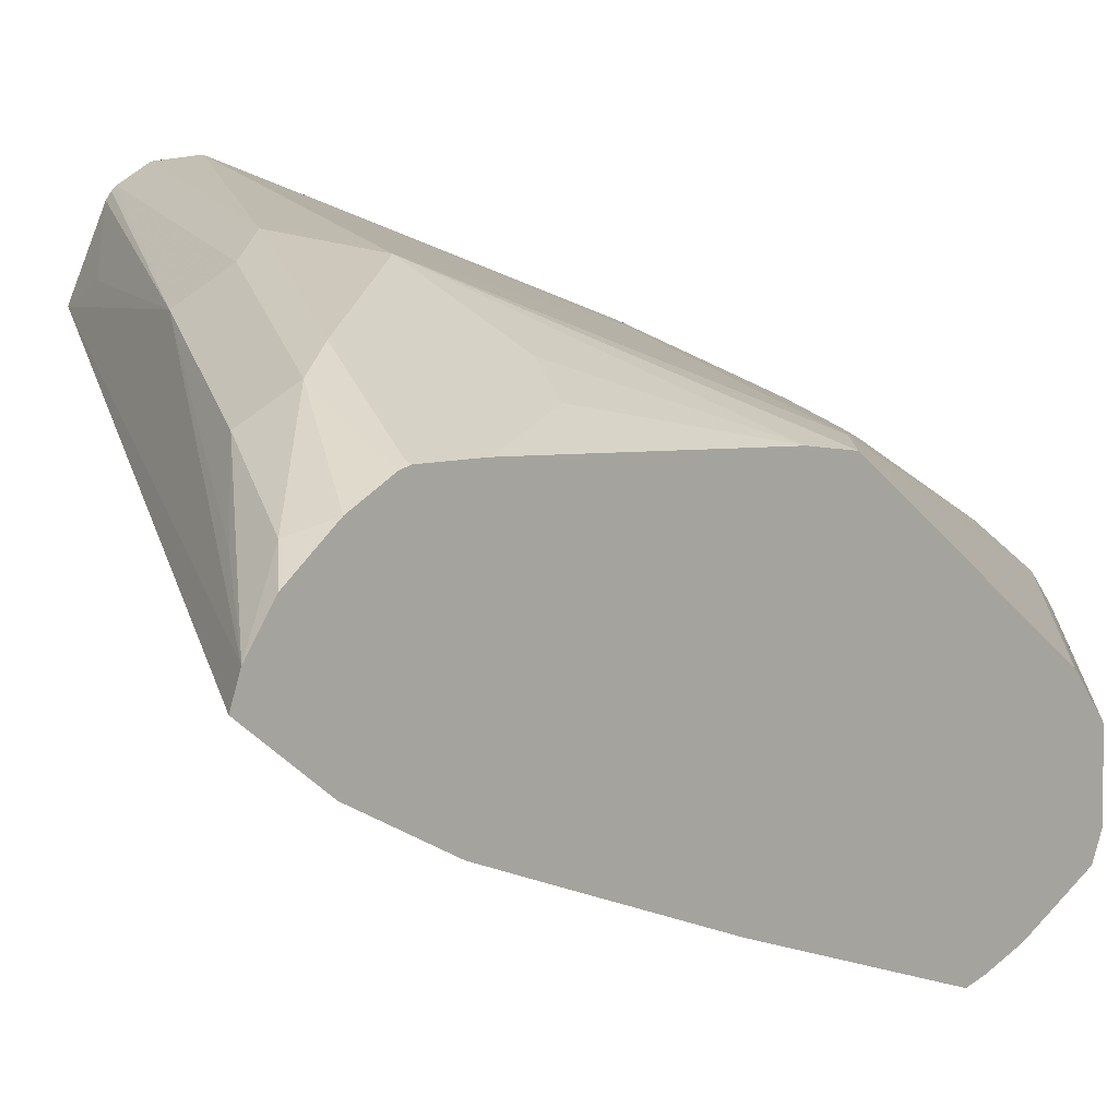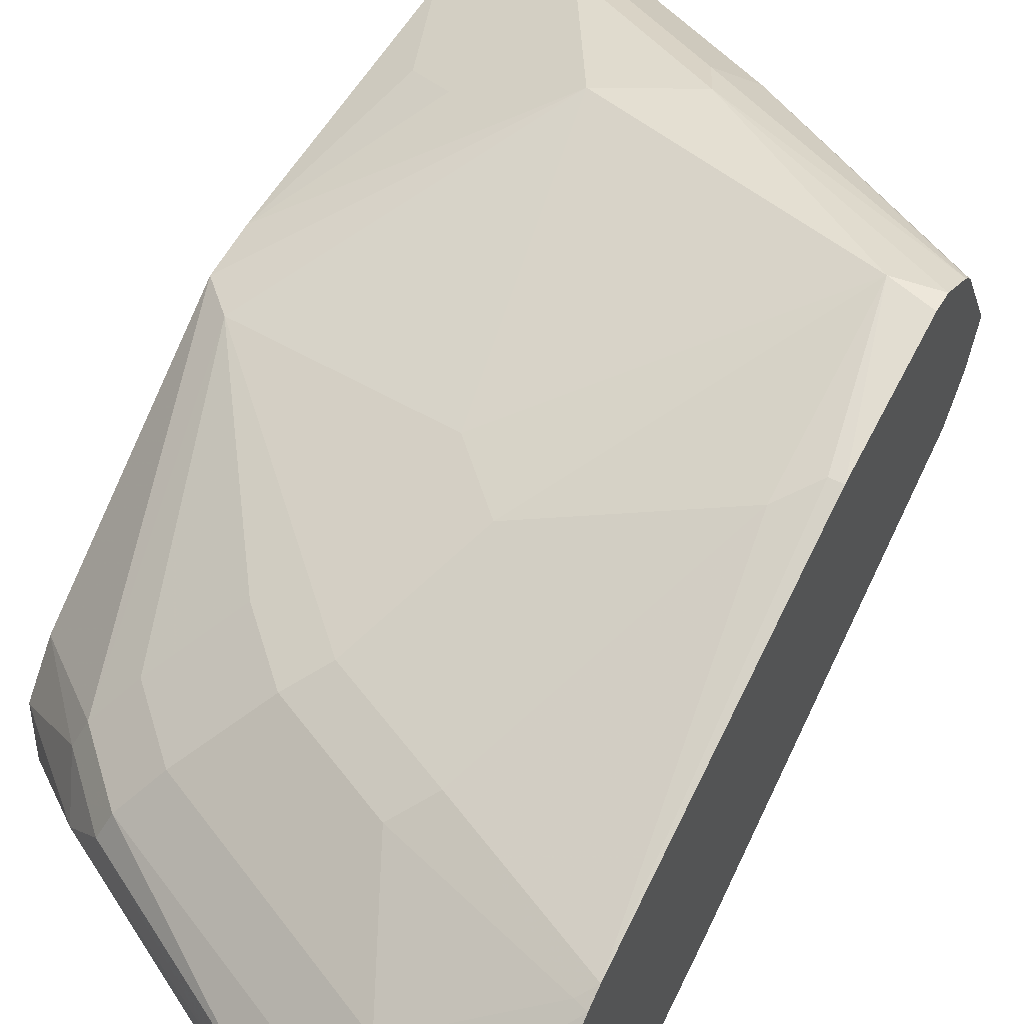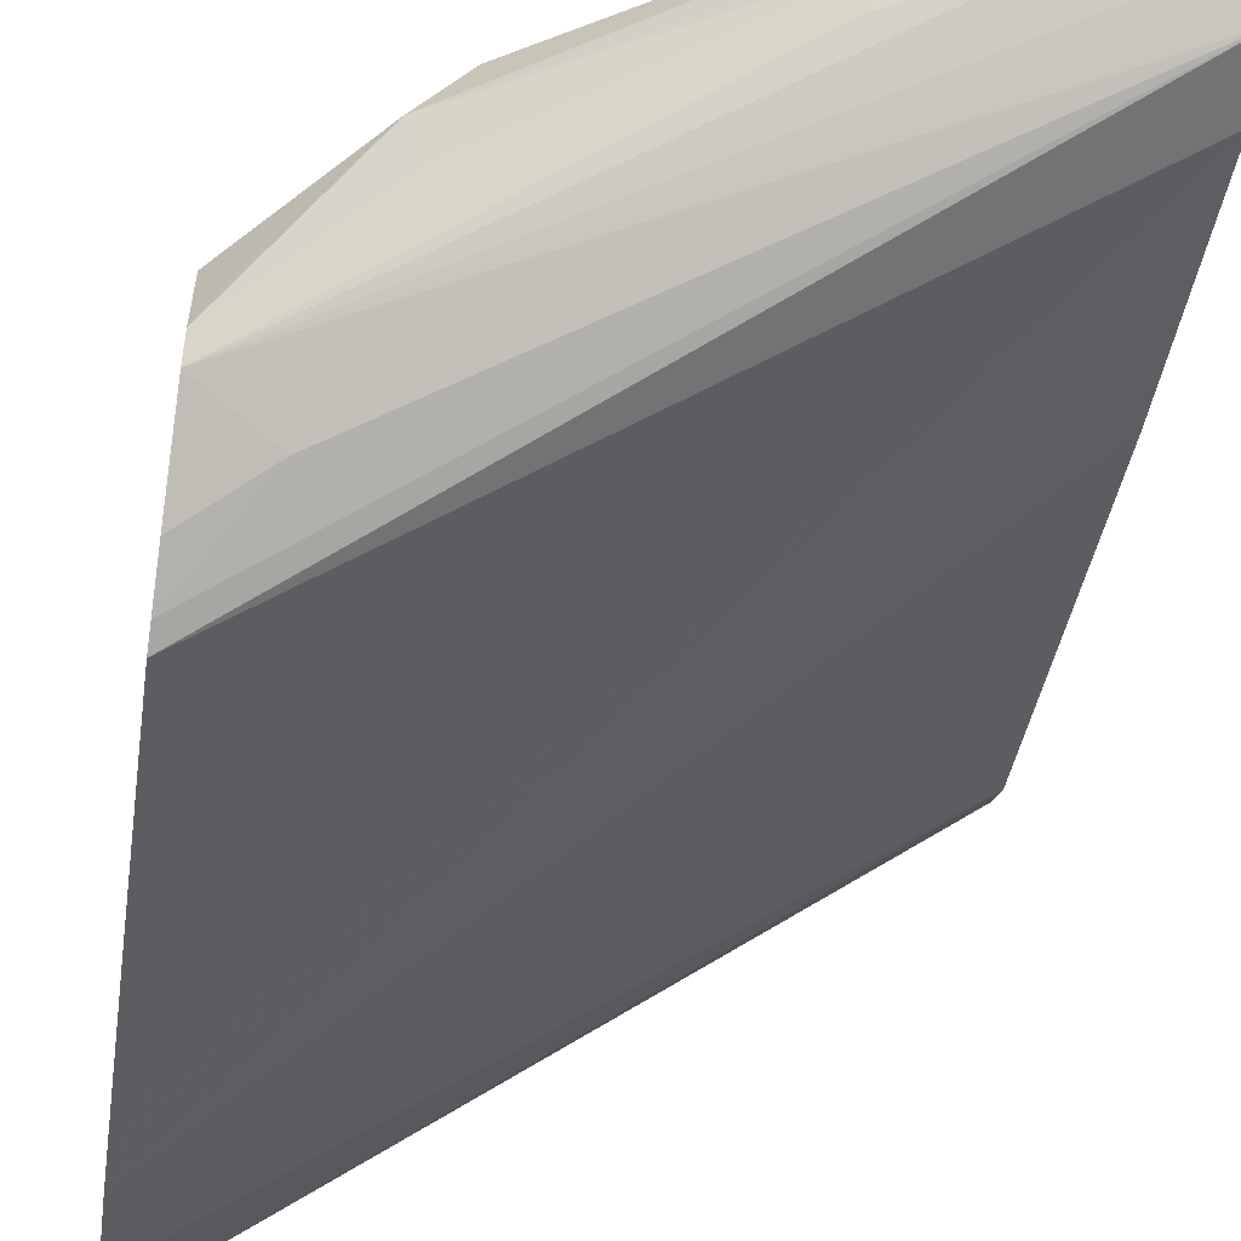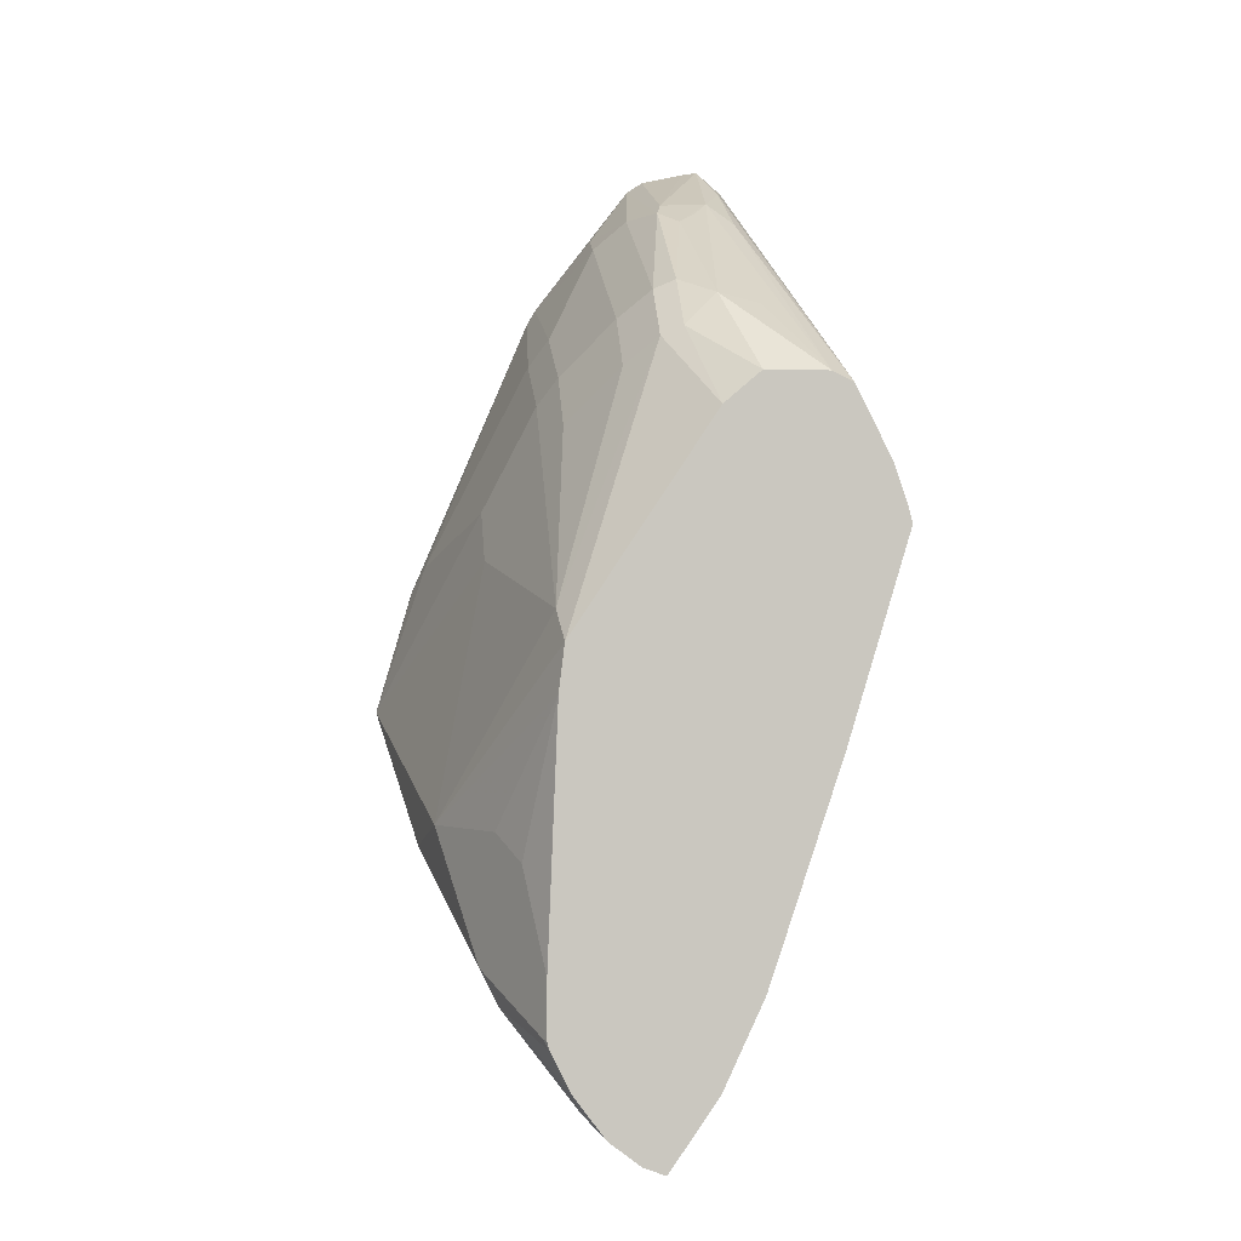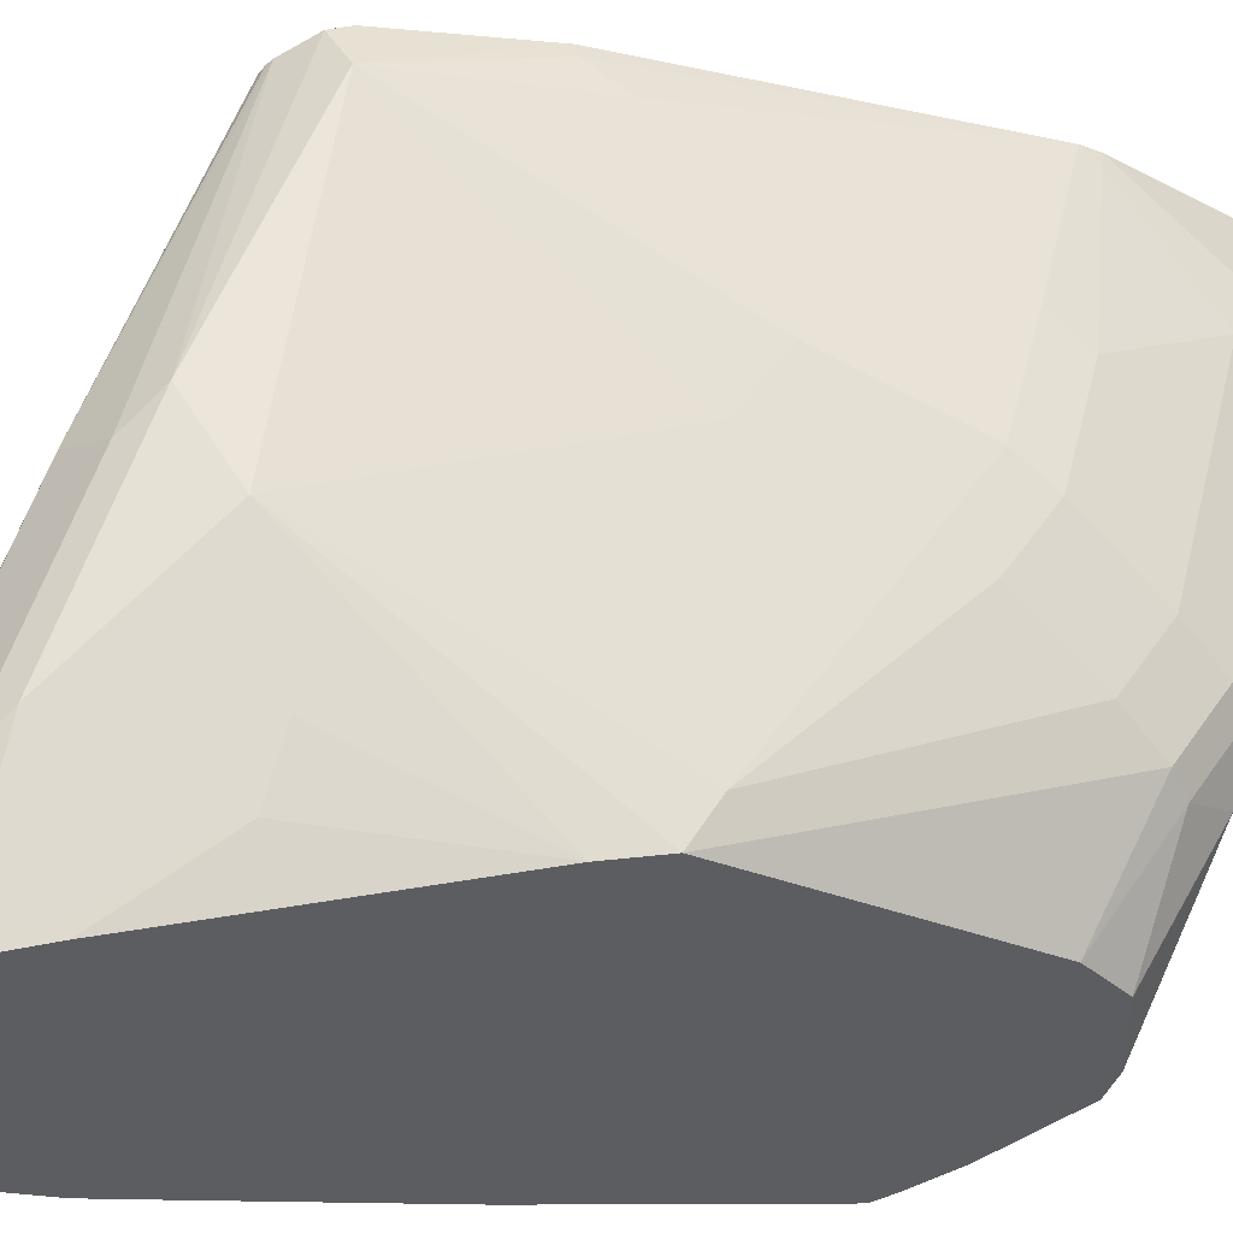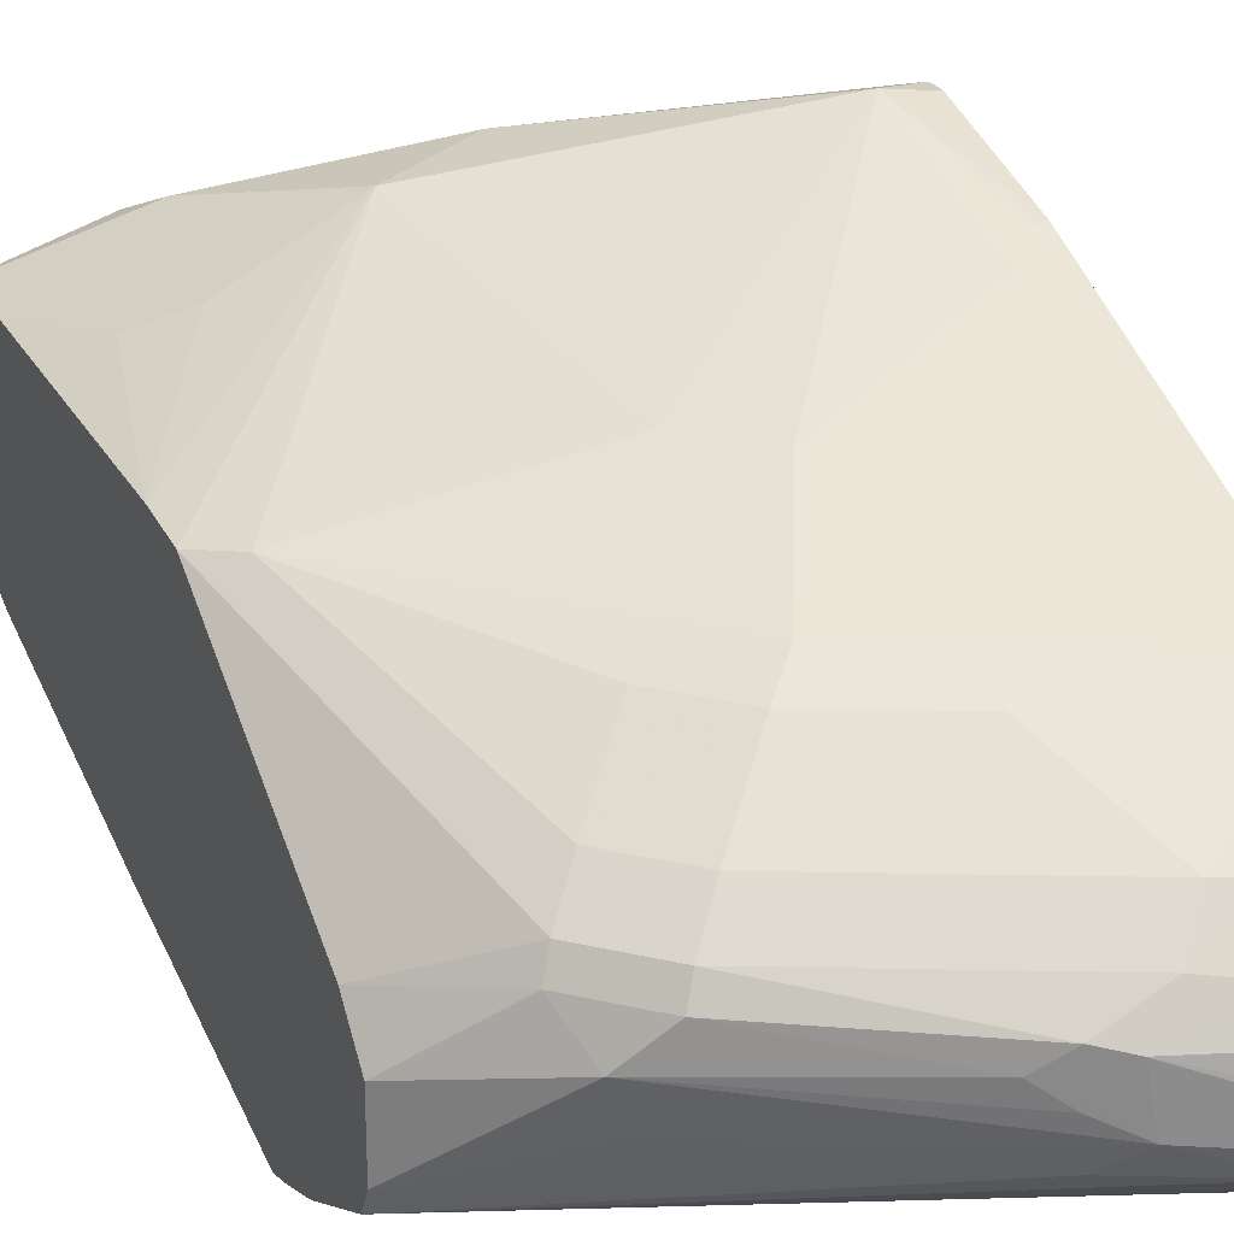
<metadata>
{"format":"obj","ext":"obj","renderer":"f3d","projection":"perspective","resolution":1024,"background":"white","views":[{"elev":6.4,"azim":-138.6,"up":"+Y"},{"elev":50.5,"azim":28.9,"up":"+Y"},{"elev":-60.1,"azim":-8.0,"up":"+Y"},{"elev":-1.0,"azim":-97.0,"up":"+Z"},{"elev":45.8,"azim":-103.2,"up":"+Y"},{"elev":26.7,"azim":-24.9,"up":"+Y"}]}
</metadata>
<code>
v -0.2319 0.1027 0.3075
v -0.1115 0.1185 0.3834
v -0.1011 0.129 0.3938
v -0.1917 0.122 0.3381
v -0.1952 0.1394 0.3415
v -0.2319 0.1285 0.3075
v -0.2319 0.09411 0.3032
v -0.06971 0.1185 0.4043
v -0.03727 0.1232 0.4205
v -0.1046 0.149 0.3921
v -0.115 0.1516 0.3868
v -0.1255 0.1438 0.3816
v -0.115 0.1359 0.3868
v -0.2021 0.1534 0.3276
v -0.1812 0.1534 0.3485
v -0.2319 0.1436 0.2946
v -0.2319 0.07954 0.2741
v -0.2091 0.08365 0.2927
v -0.03727 0.1034 0.3979
v -0.03727 0.1091 0.4064
v -0.03727 0.112 0.4108
v -0.03727 0.1295 0.4194
v -0.03727 0.1479 0.4153
v -0.03727 0.1547 0.4107
v -0.09412 0.1621 0.3868
v -0.1777 0.1621 0.345
v -0.1987 0.1621 0.3241
v -0.2319 0.2017 0.2073
v -0.2319 0.07418 0.2585
v -0.03727 0.1046 0.3764
v -0.2319 0.07227 0.2509
v -0.06274 0.1743 0.3834
v -0.03727 0.1959 0.357
v -0.08366 0.1751 0.3764
v -0.1255 0.1751 0.3555
v -0.1673 0.1751 0.3346
v -0.1882 0.1751 0.3137
v -0.2196 0.2039 0.2196
v -0.1568 0.2457 0.1359
v -0.2319 0.2041 0.1882
v -0.2319 0.0976 0.1673
v -0.2319 0.1185 0.1046
v -0.2319 0.1275 0.07788
v -0.03727 0.1403 0.2927
v -0.04183 0.1961 0.3555
v -0.03727 0.1995 0.3509
v -0.1046 0.1961 0.3346
v -0.1464 0.1961 0.3137
v -0.1673 0.1961 0.2927
v -0.1359 0.2039 0.3032
v -0.115 0.2248 0.2614
v -0.1359 0.2248 0.2405
v -0.1255 0.2509 0.1255
v -0.1882 0.23 0.08367
v -0.1882 0.23 0.1255
v -0.1987 0.2248 0.1359
v -0.05228 0.2666 0.1778
v -0.2161 0.2161 0.1255
v -0.2319 0.2082 0.0855
v -0.2319 0.1442 0.04185
v -0.2231 0.1394 0.06276
v -0.03727 0.1418 0.2897
v -0.09412 0.2039 0.3241
v -0.05228 0.2457 0.2405
v -0.03727 0.2509 0.23
v -0.04183 0.2509 0.23
v -0.1325 0.244 0.1116
v -0.03727 0.2649 0.1743
v -0.03727 0.2591 0.1628
v -0.1952 0.223 0.06974
v -0.23 0.2091 0.06276
v -0.23 0.2091 0.08367
v -0.03727 0.2649 0.1812
v -0.2319 0.2082 0.06276
v -0.2319 0.1455 0.04001
v -0.03727 0.2045 0.1643
v -0.03727 0.203 0.1673
v -0.122 0.2335 0.1011
v -0.1847 0.2126 0.05929
v -0.03727 0.2577 0.161
v -0.2231 0.1952 0.03486
v -0.2319 0.1996 0.04368
v -0.2319 0.2073 0.05909
v -0.2319 0.1644 0.01283
v -0.03727 0.2161 0.1534
v -0.05577 0.237 0.1394
v -0.03727 0.23 0.1464
v -0.2319 0.1734 0.01623
v -0.2056 0.1917 0.03837
v -0.03727 0.2555 0.1591
v -0.2319 0.1864 0.02604
f 39 54 55
f 39 55 56
f 39 56 40
f 39 52 57
f 51 63 64
f 39 57 53
f 40 56 58
f 40 58 59
f 43 60 61
f 44 60 62
f 44 61 60
f 45 46 63
f 45 63 47
f 46 64 63
f 46 66 64
f 47 63 50
f 50 63 51
f 47 50 48
f 43 61 44
f 46 65 66
f 34 45 47
f 38 52 39
f 28 39 40
f 51 64 57
f 30 31 41
f 30 41 42
f 30 42 43
f 30 43 44
f 32 33 45
f 32 45 34
f 33 46 45
f 34 47 35
f 35 47 48
f 35 48 36
f 36 48 37
f 37 48 49
f 37 49 38
f 38 49 48
f 38 48 50
f 38 50 51
f 38 51 52
f 39 53 54
f 51 57 52
f 71 83 74
f 53 57 68
f 70 81 82
f 70 82 83
f 70 83 71
f 75 84 76
f 76 84 85
f 78 86 87
f 78 87 88
f 78 88 89
f 78 89 79
f 78 80 90
f 78 90 86
f 79 89 88
f 79 88 81
f 81 88 91
f 81 91 82
f 84 88 87
f 84 87 85
f 86 90 87
f 28 38 39
f 70 79 81
f 53 67 54
f 69 80 78
f 67 79 70
f 53 68 69
f 53 69 67
f 54 70 71
f 54 71 72
f 54 72 55
f 54 67 70
f 55 72 58
f 55 58 56
f 57 66 65
f 57 65 73
f 57 73 68
f 57 64 66
f 58 72 59
f 59 72 71
f 59 71 74
f 60 75 76
f 60 76 77
f 60 77 62
f 67 78 79
f 67 69 78
f 27 38 28
f 10 22 23
f 26 35 36
f 1 7 2
f 2 8 3
f 2 7 8
f 3 8 9
f 3 9 10
f 3 10 11
f 3 11 12
f 3 12 13
f 1 17 7
f 3 13 5
f 5 14 6
f 5 13 12
f 5 12 15
f 5 15 14
f 6 14 16
f 7 17 18
f 7 18 19
f 7 19 20
f 3 5 4
f 1 29 17
f 1 31 29
f 1 41 31
f 1 2 3
f 1 3 4
f 1 4 5
f 1 5 6
f 1 6 16
f 27 37 38
f 1 28 40
f 1 40 59
f 1 59 74
f 1 74 83
f 1 83 82
f 1 82 91
f 1 91 88
f 1 88 84
f 1 84 75
f 1 75 60
f 1 60 43
f 1 43 42
f 1 42 41
f 7 20 21
f 7 21 8
f 1 16 28
f 9 21 20
f 11 24 25
f 11 25 26
f 11 26 15
f 14 27 16
f 14 15 26
f 14 26 27
f 16 27 28
f 17 29 18
f 11 23 24
f 18 29 19
f 19 31 30
f 24 32 25
f 24 33 32
f 25 32 34
f 25 34 35
f 26 36 37
f 26 37 27
f 8 21 9
f 19 29 31
f 11 15 12
f 25 35 26
f 9 22 10
f 10 23 11
f 9 19 30
f 9 20 19
f 9 44 62
f 9 62 77
f 9 77 76
f 9 76 85
f 9 85 87
f 9 87 90
f 9 30 44
f 9 80 69
f 9 90 80
f 9 33 24
f 9 46 33
f 9 24 23
f 9 73 65
f 9 68 73
f 9 69 68
f 9 65 46
f 9 23 22

</code>
